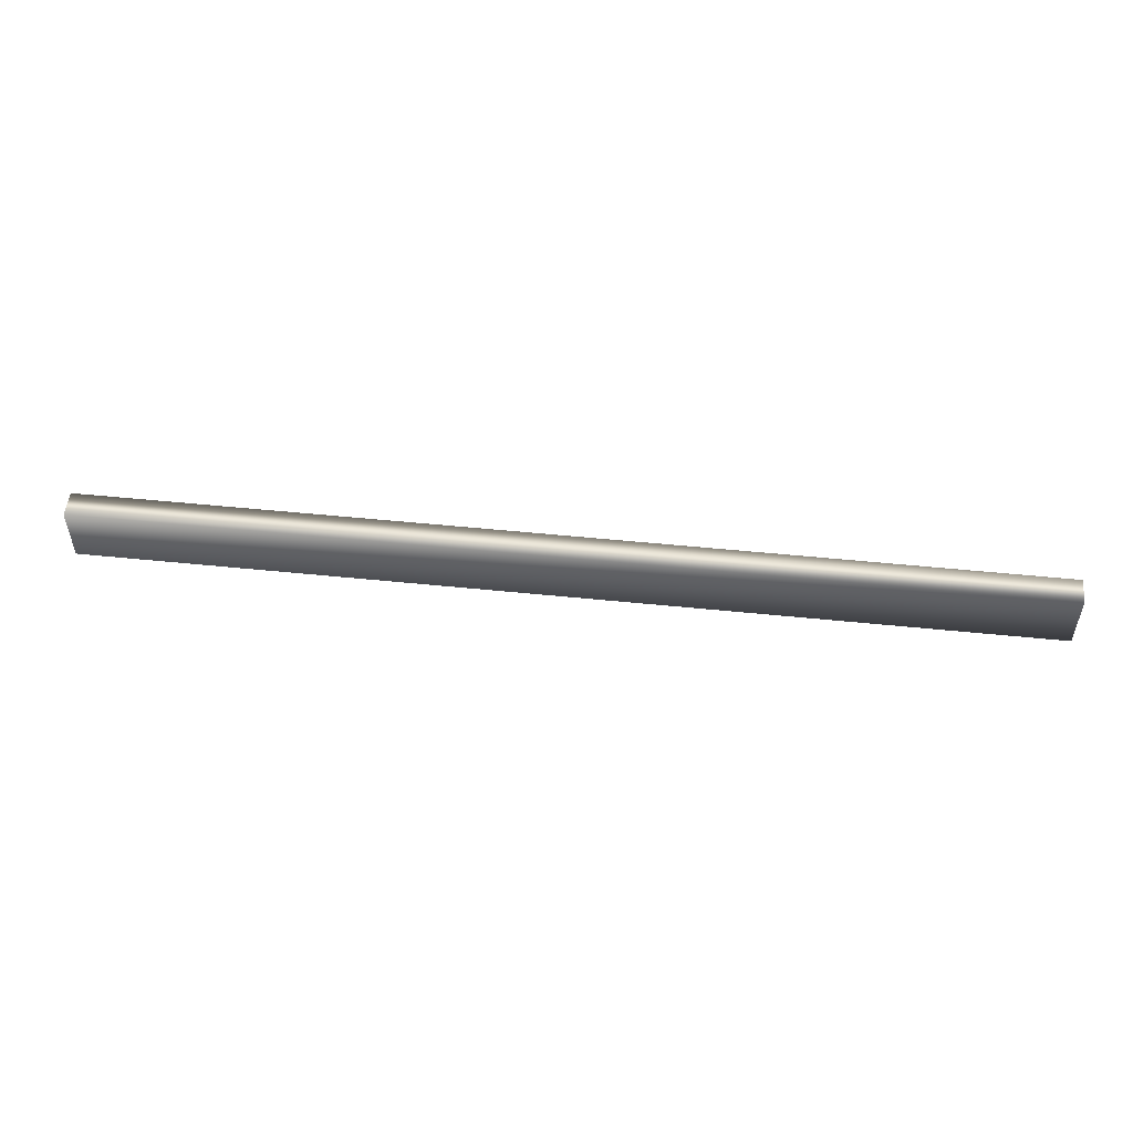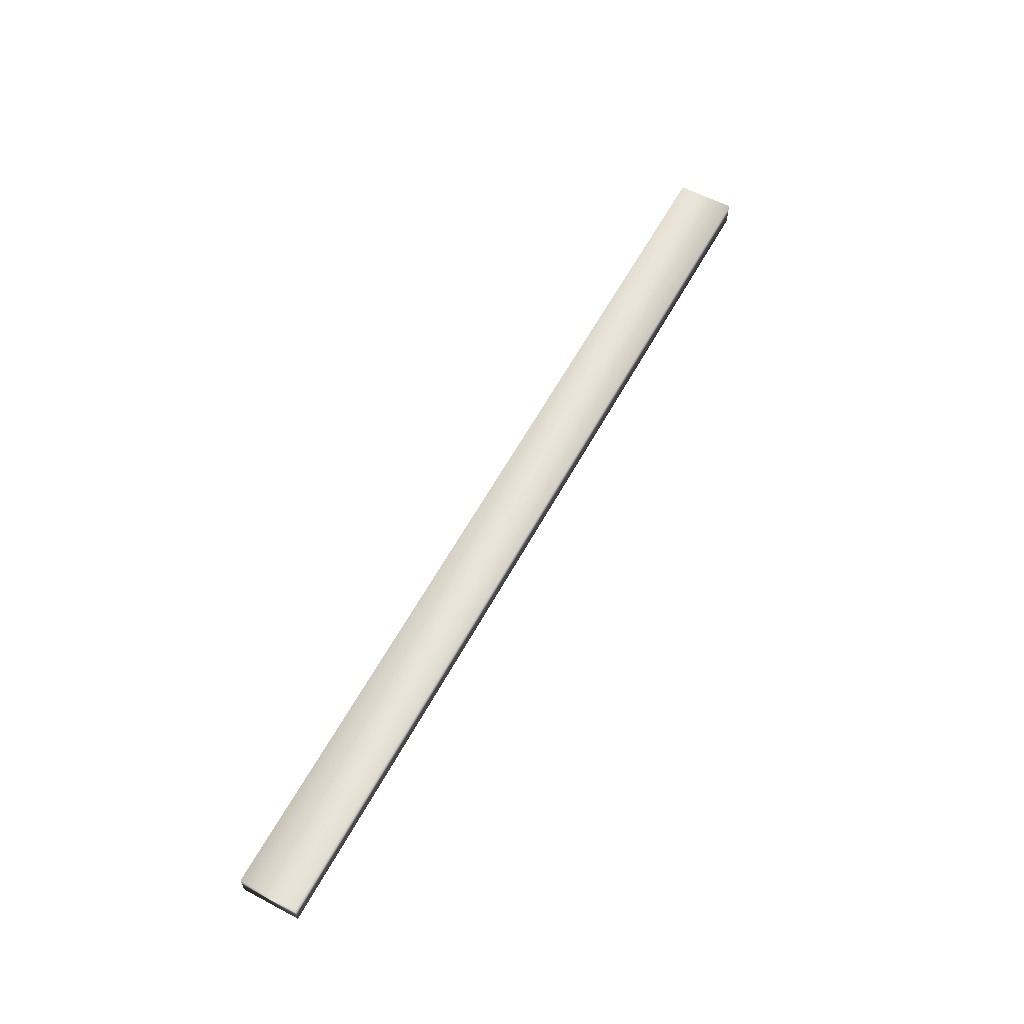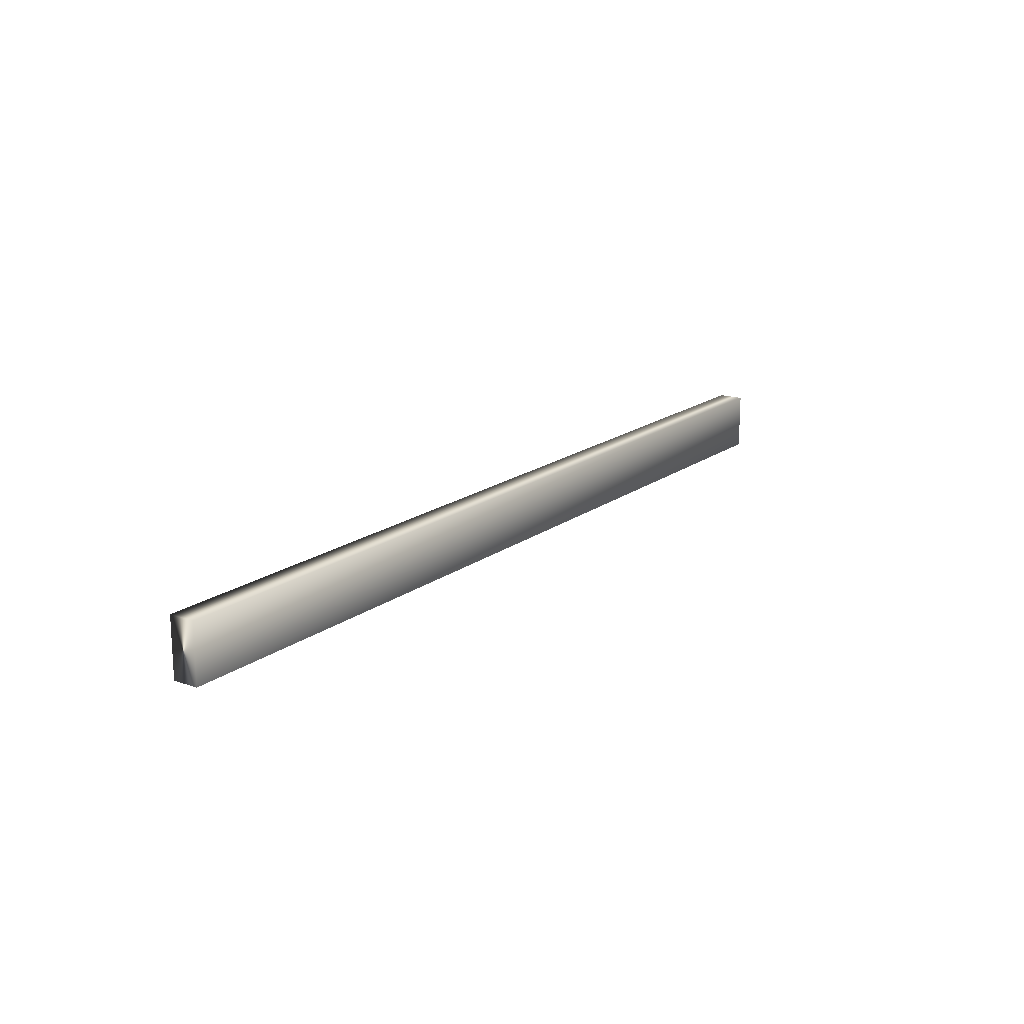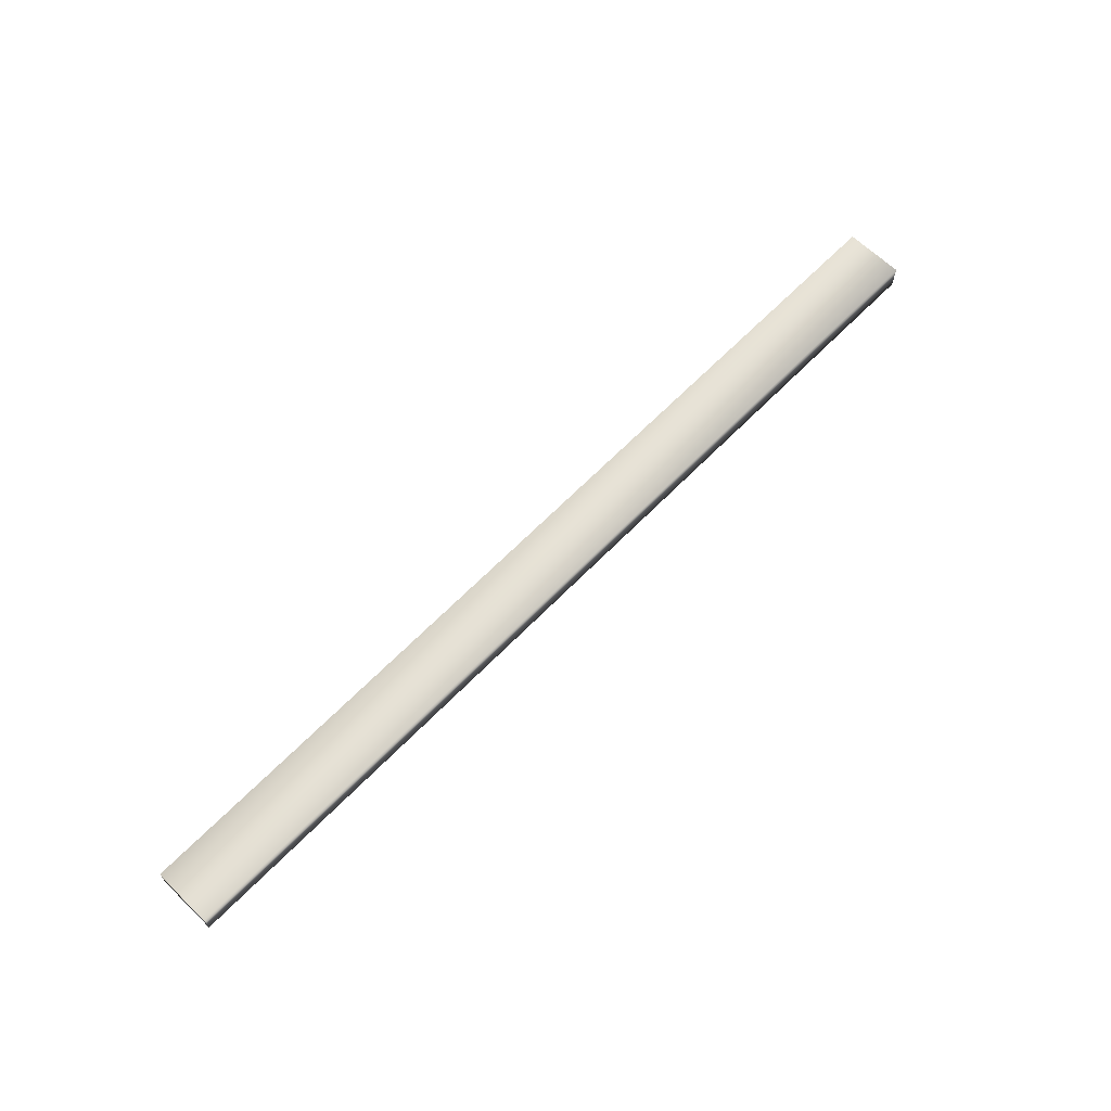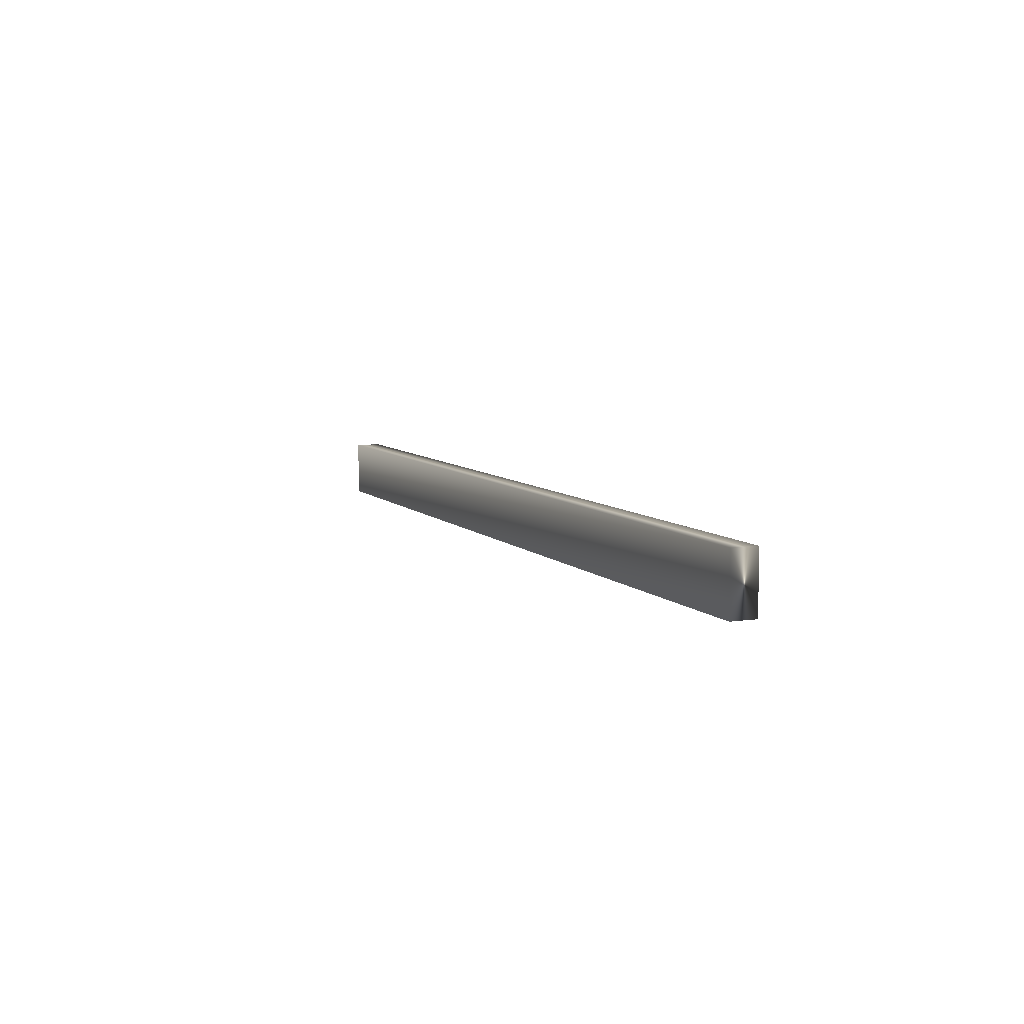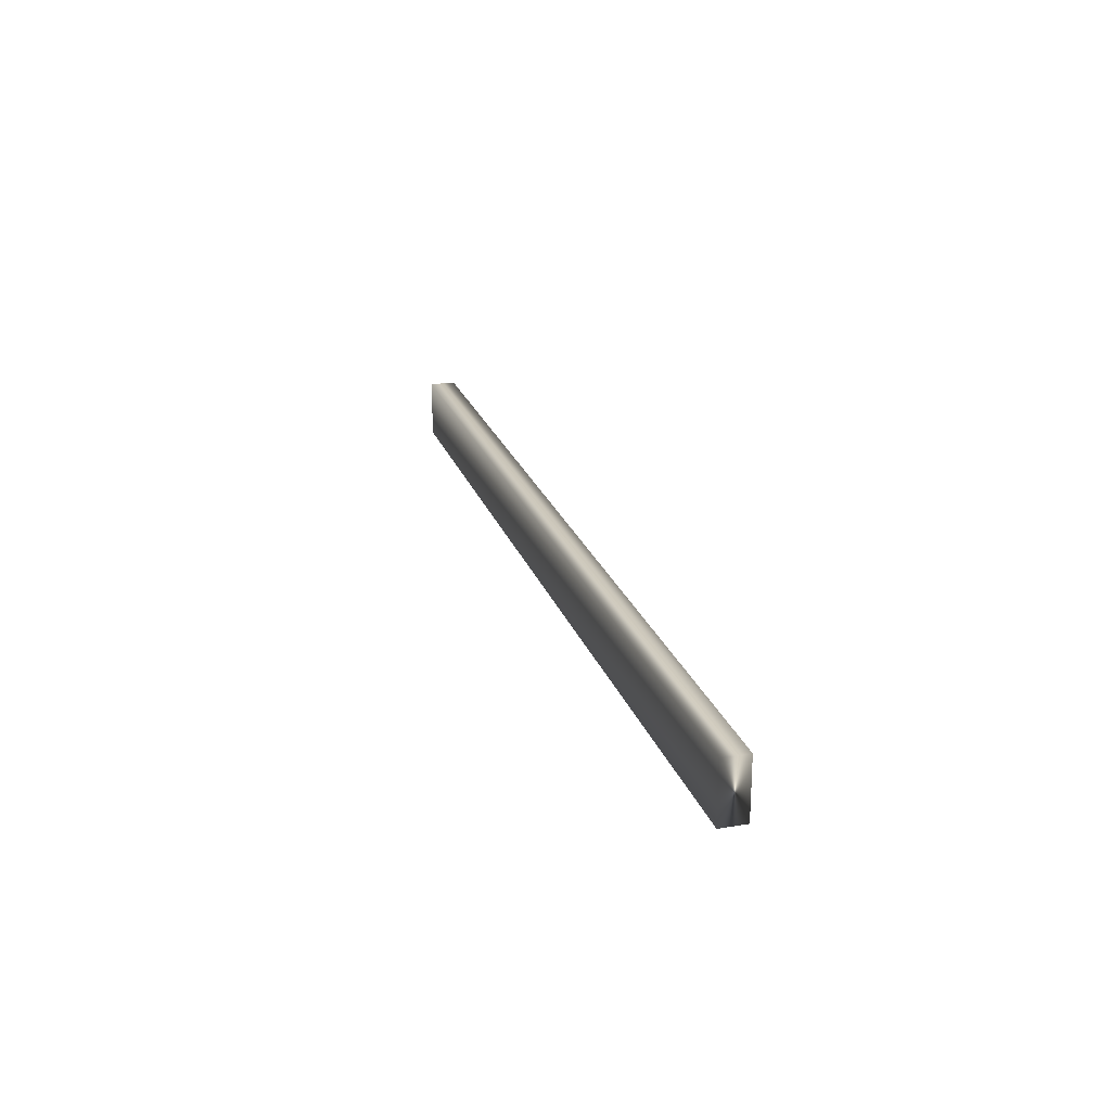
<metadata>
{"format":"obj","ext":"obj","renderer":"f3d","projection":"perspective","resolution":1024,"background":"white","views":[{"elev":51.9,"azim":6.3,"up":"+Z"},{"elev":59.7,"azim":118.4,"up":"+Y"},{"elev":17.3,"azim":-54.9,"up":"+Z"},{"elev":64.9,"azim":134.2,"up":"+Y"},{"elev":7.5,"azim":67.1,"up":"+Z"},{"elev":22.5,"azim":73.8,"up":"+Z"}]}
</metadata>
<code>
v -1.711 30.92 -91.38
v -1.711 30.92 -91.75
v -7.711 30.92 -91.38
v -7.711 30.92 -91.75
v -7.711 30.75 -91.38
v -7.711 30.75 -91.75
v -1.711 30.75 -91.38
v -1.711 30.75 -91.75
f 1 2 3
f 3 2 4
f 5 3 6
f 6 3 4
f 7 1 5
f 5 1 3
f 2 8 4
f 4 8 6
f 8 2 7
f 7 2 1
f 8 7 6
f 6 7 5

</code>
